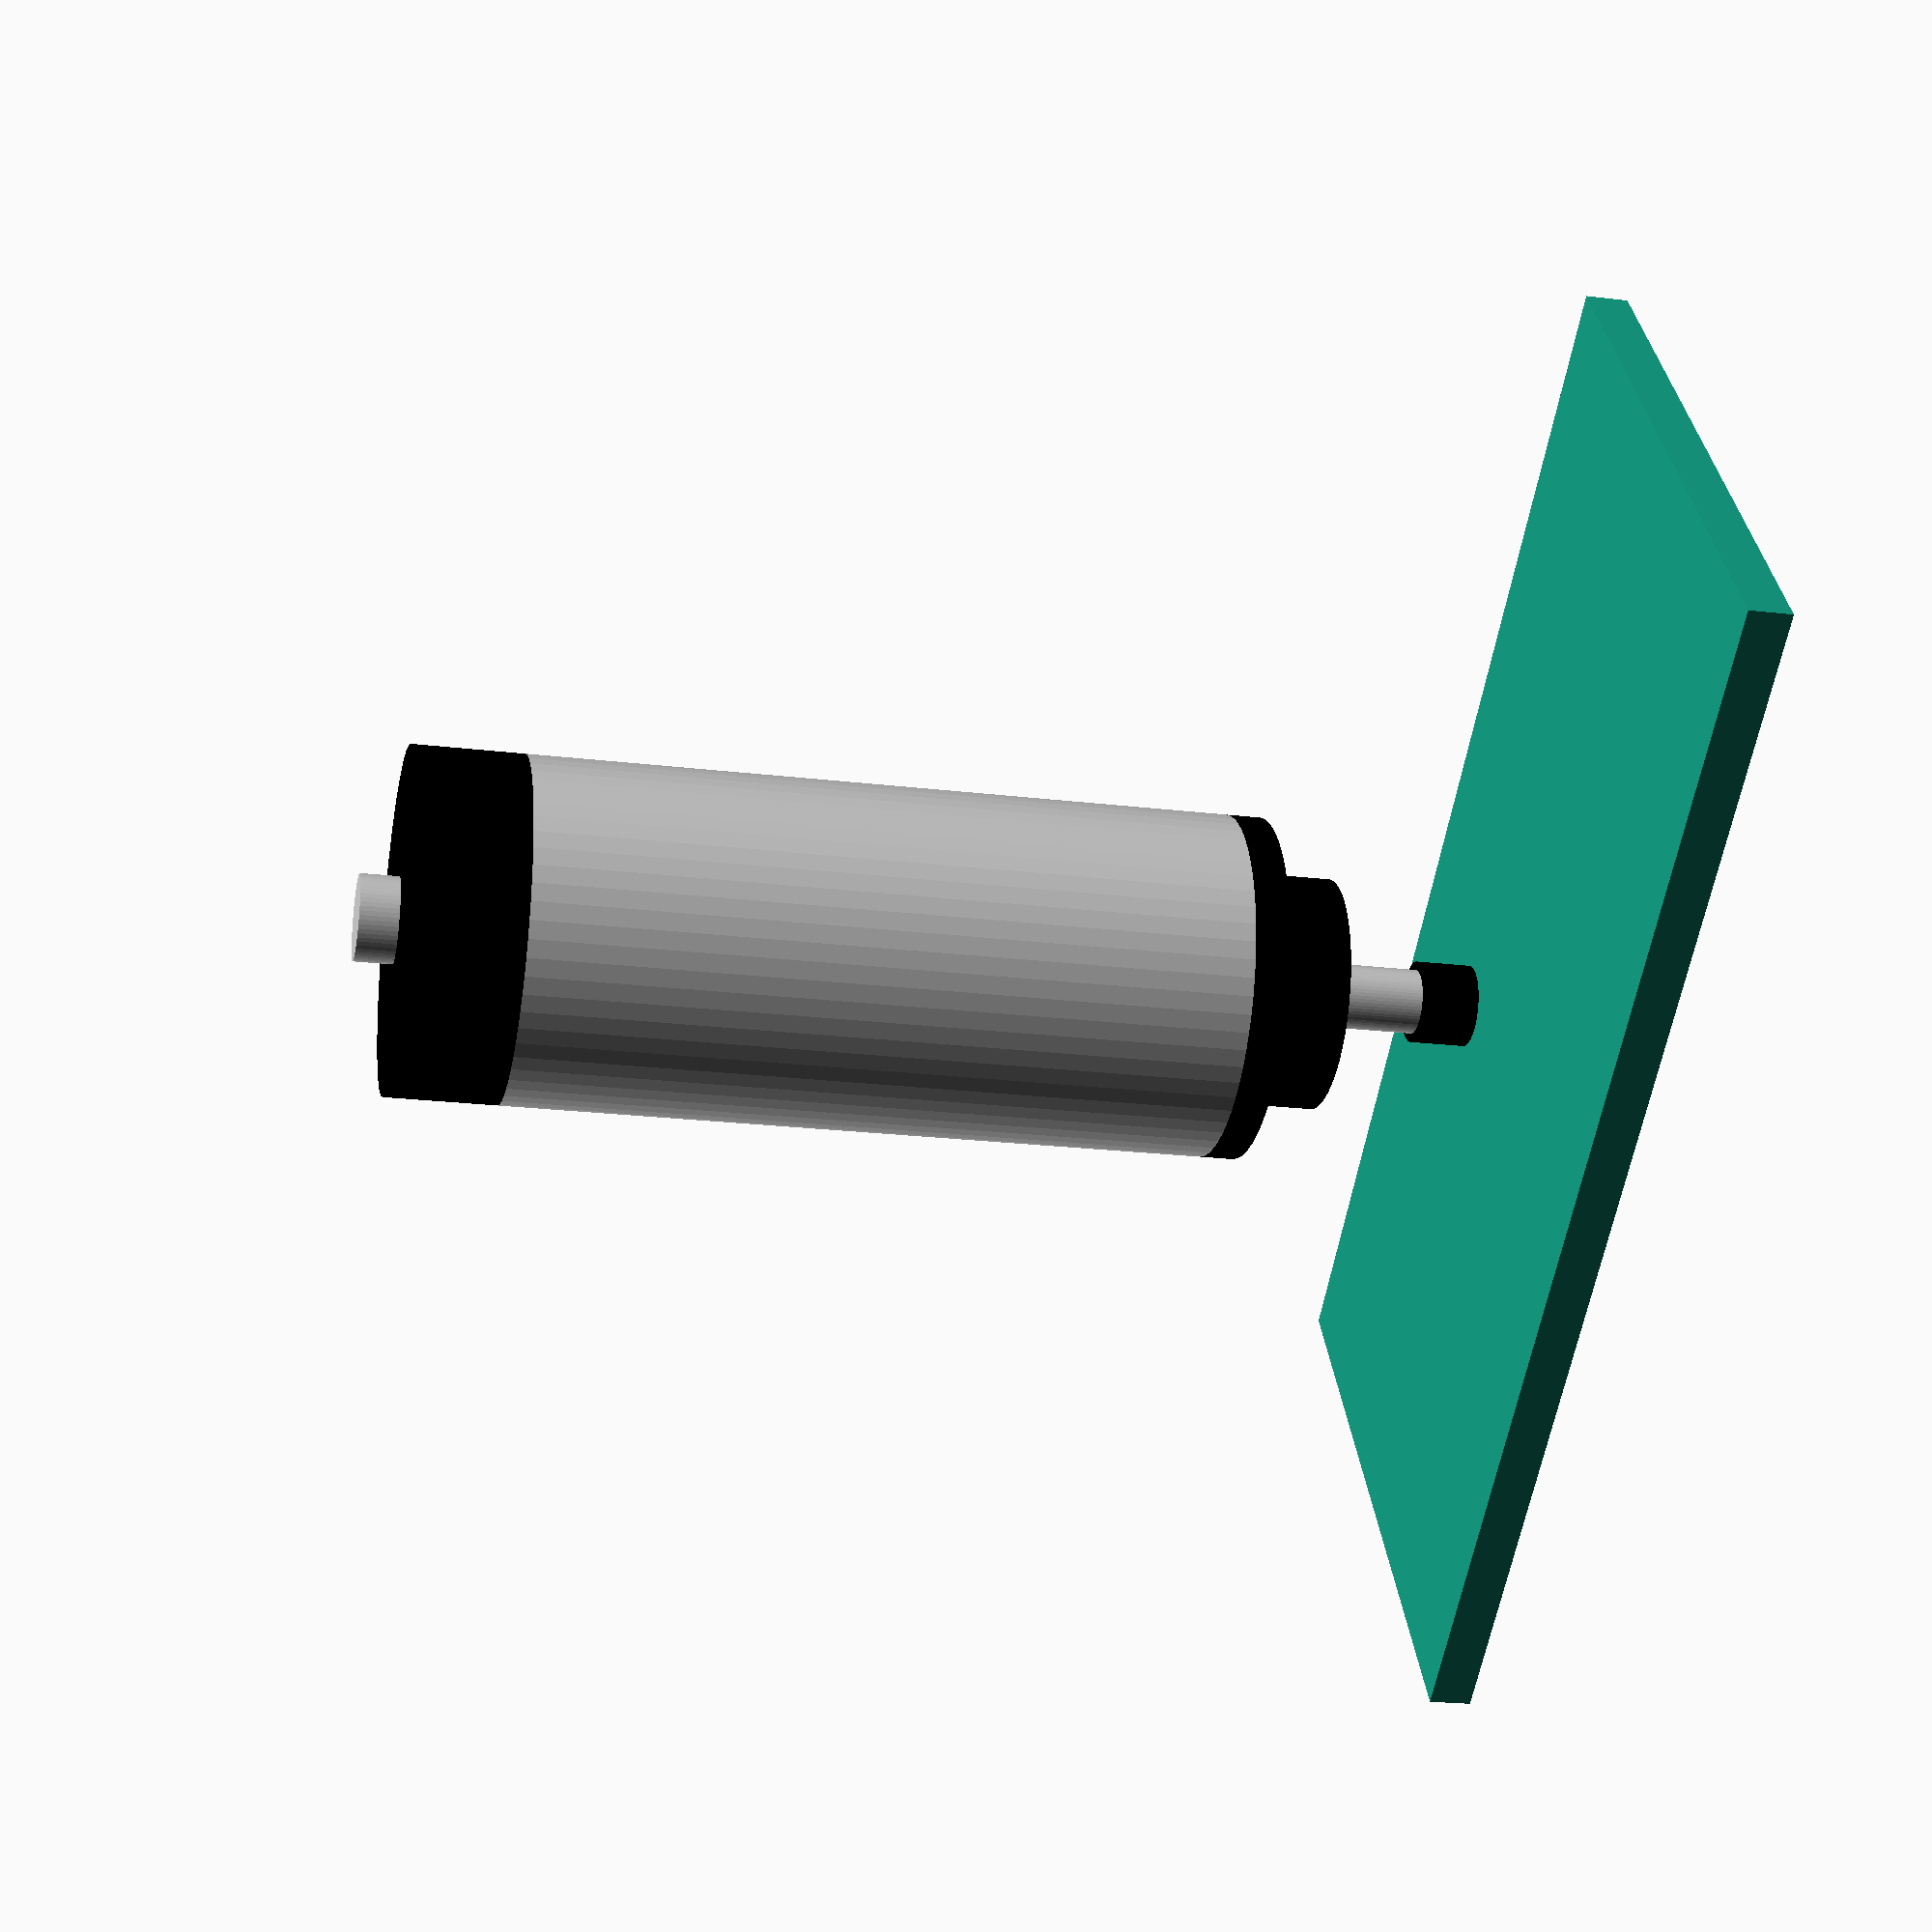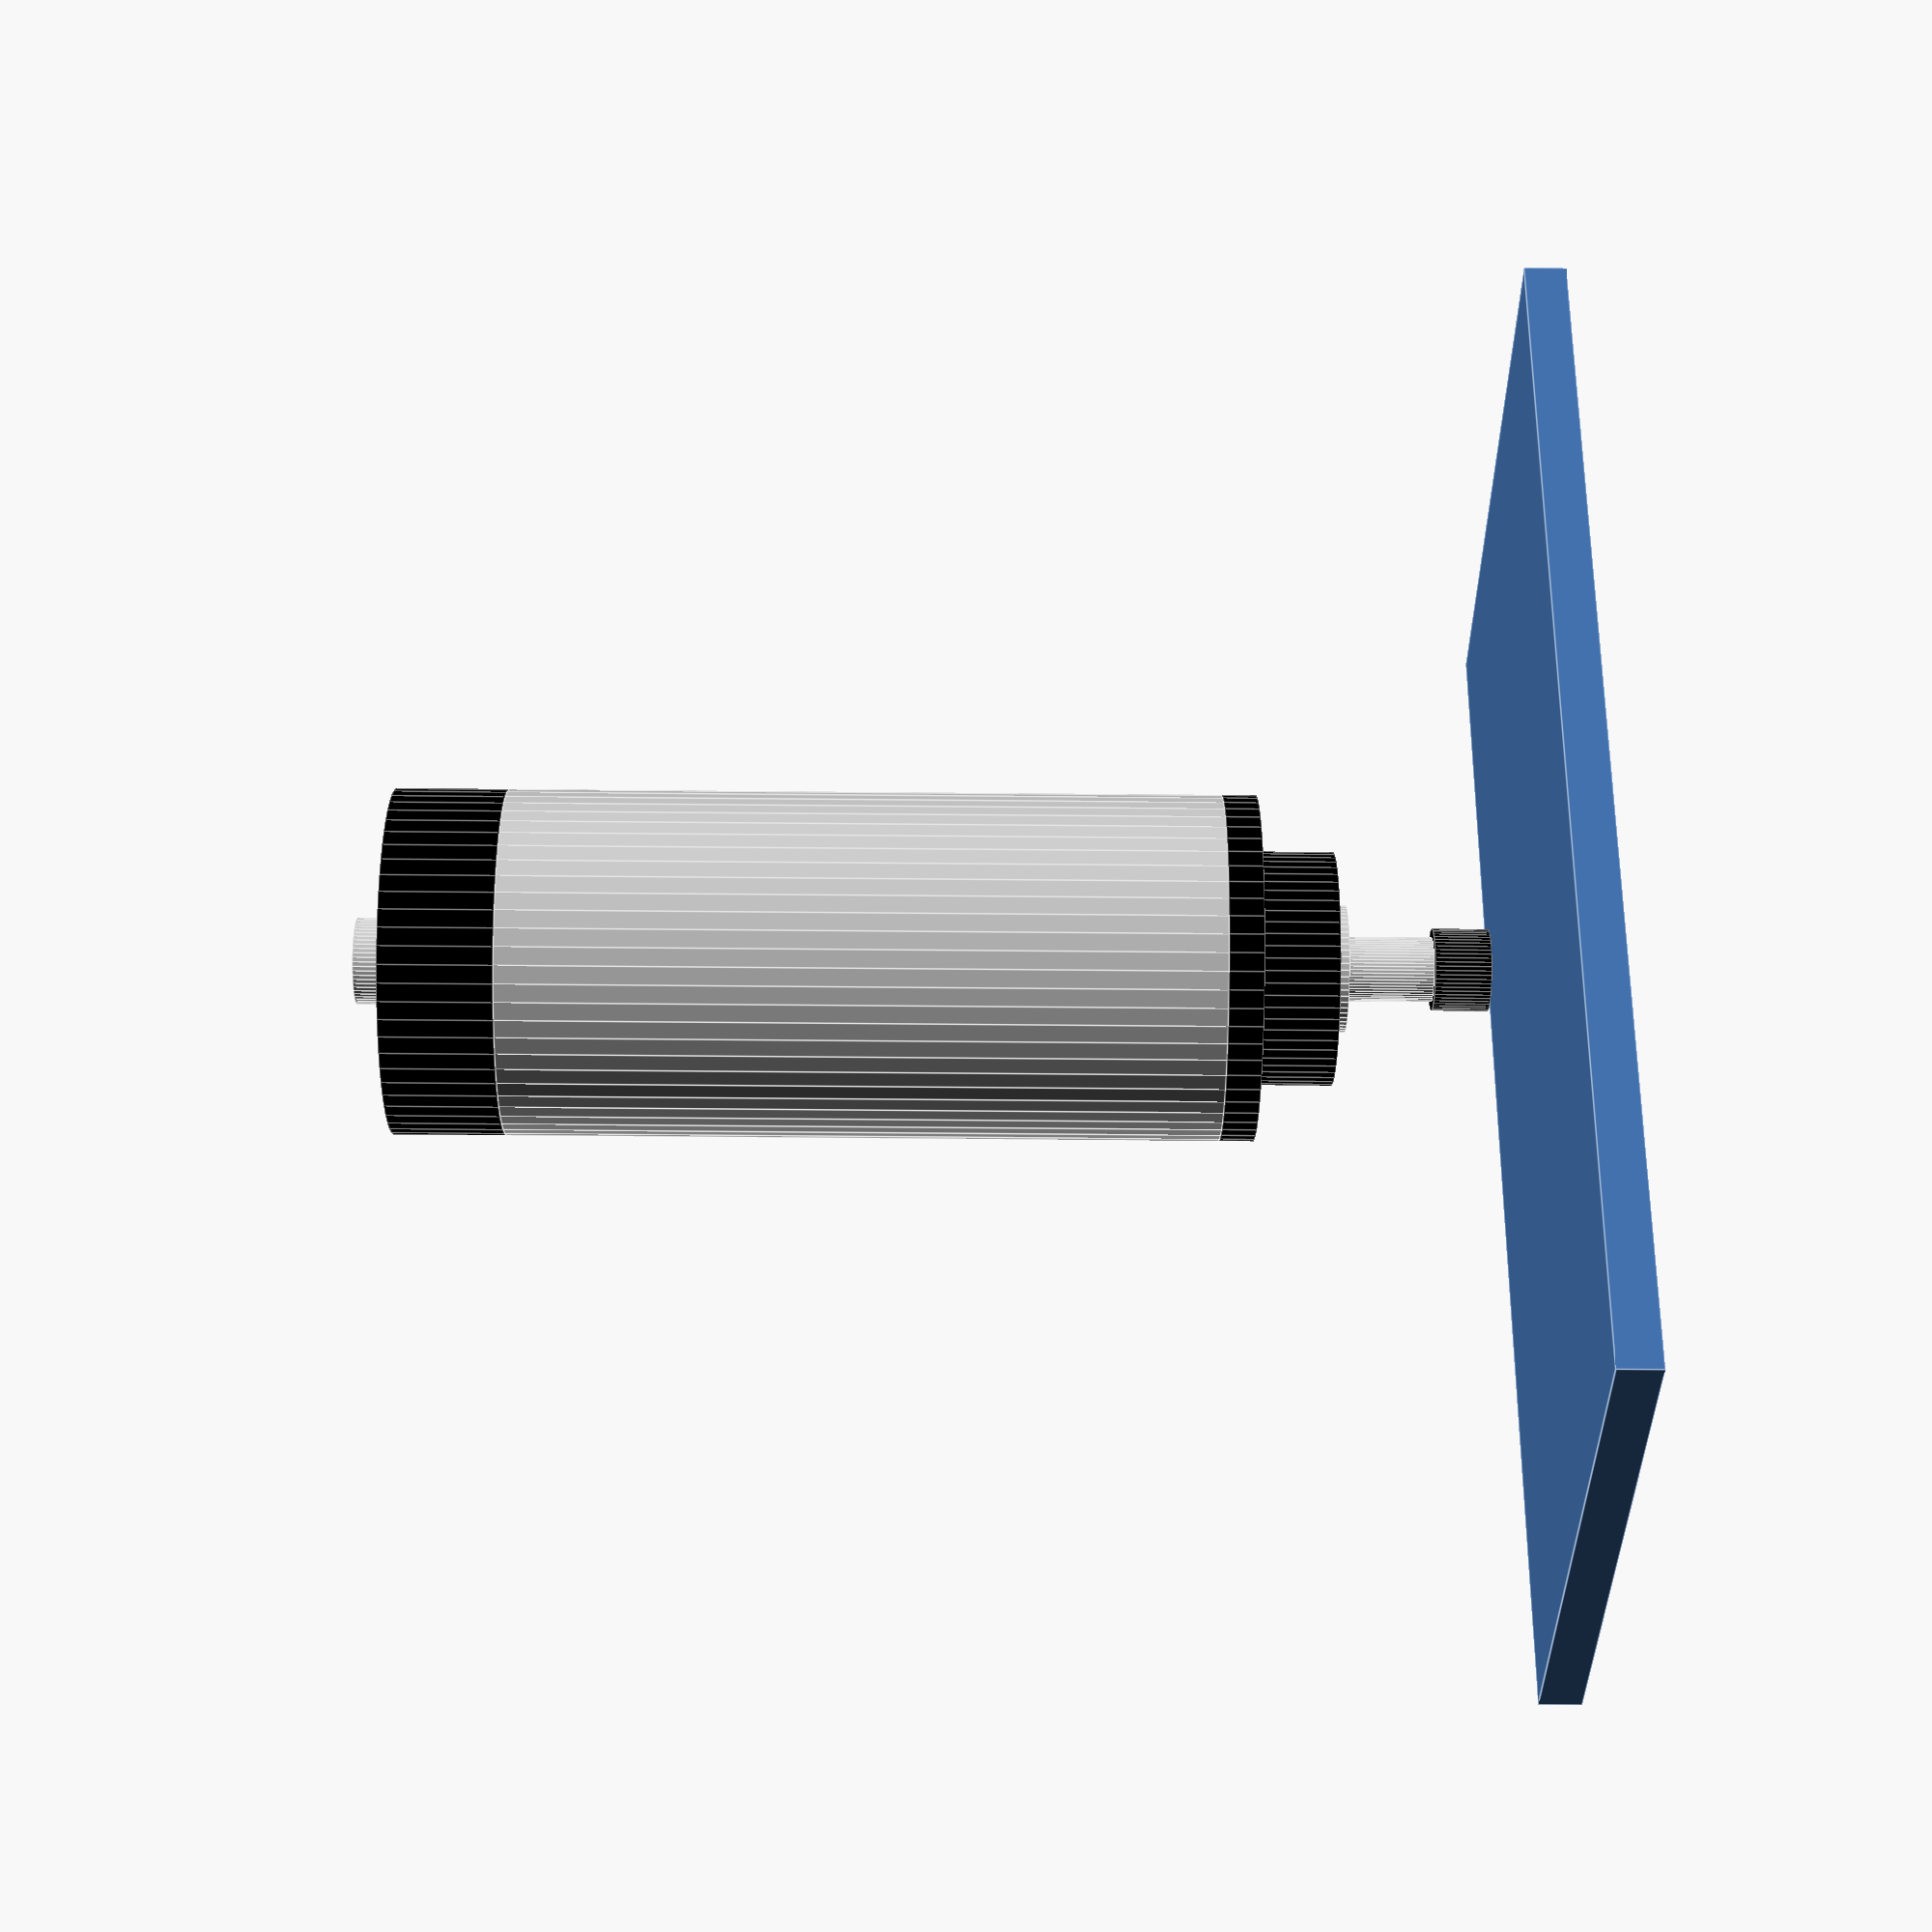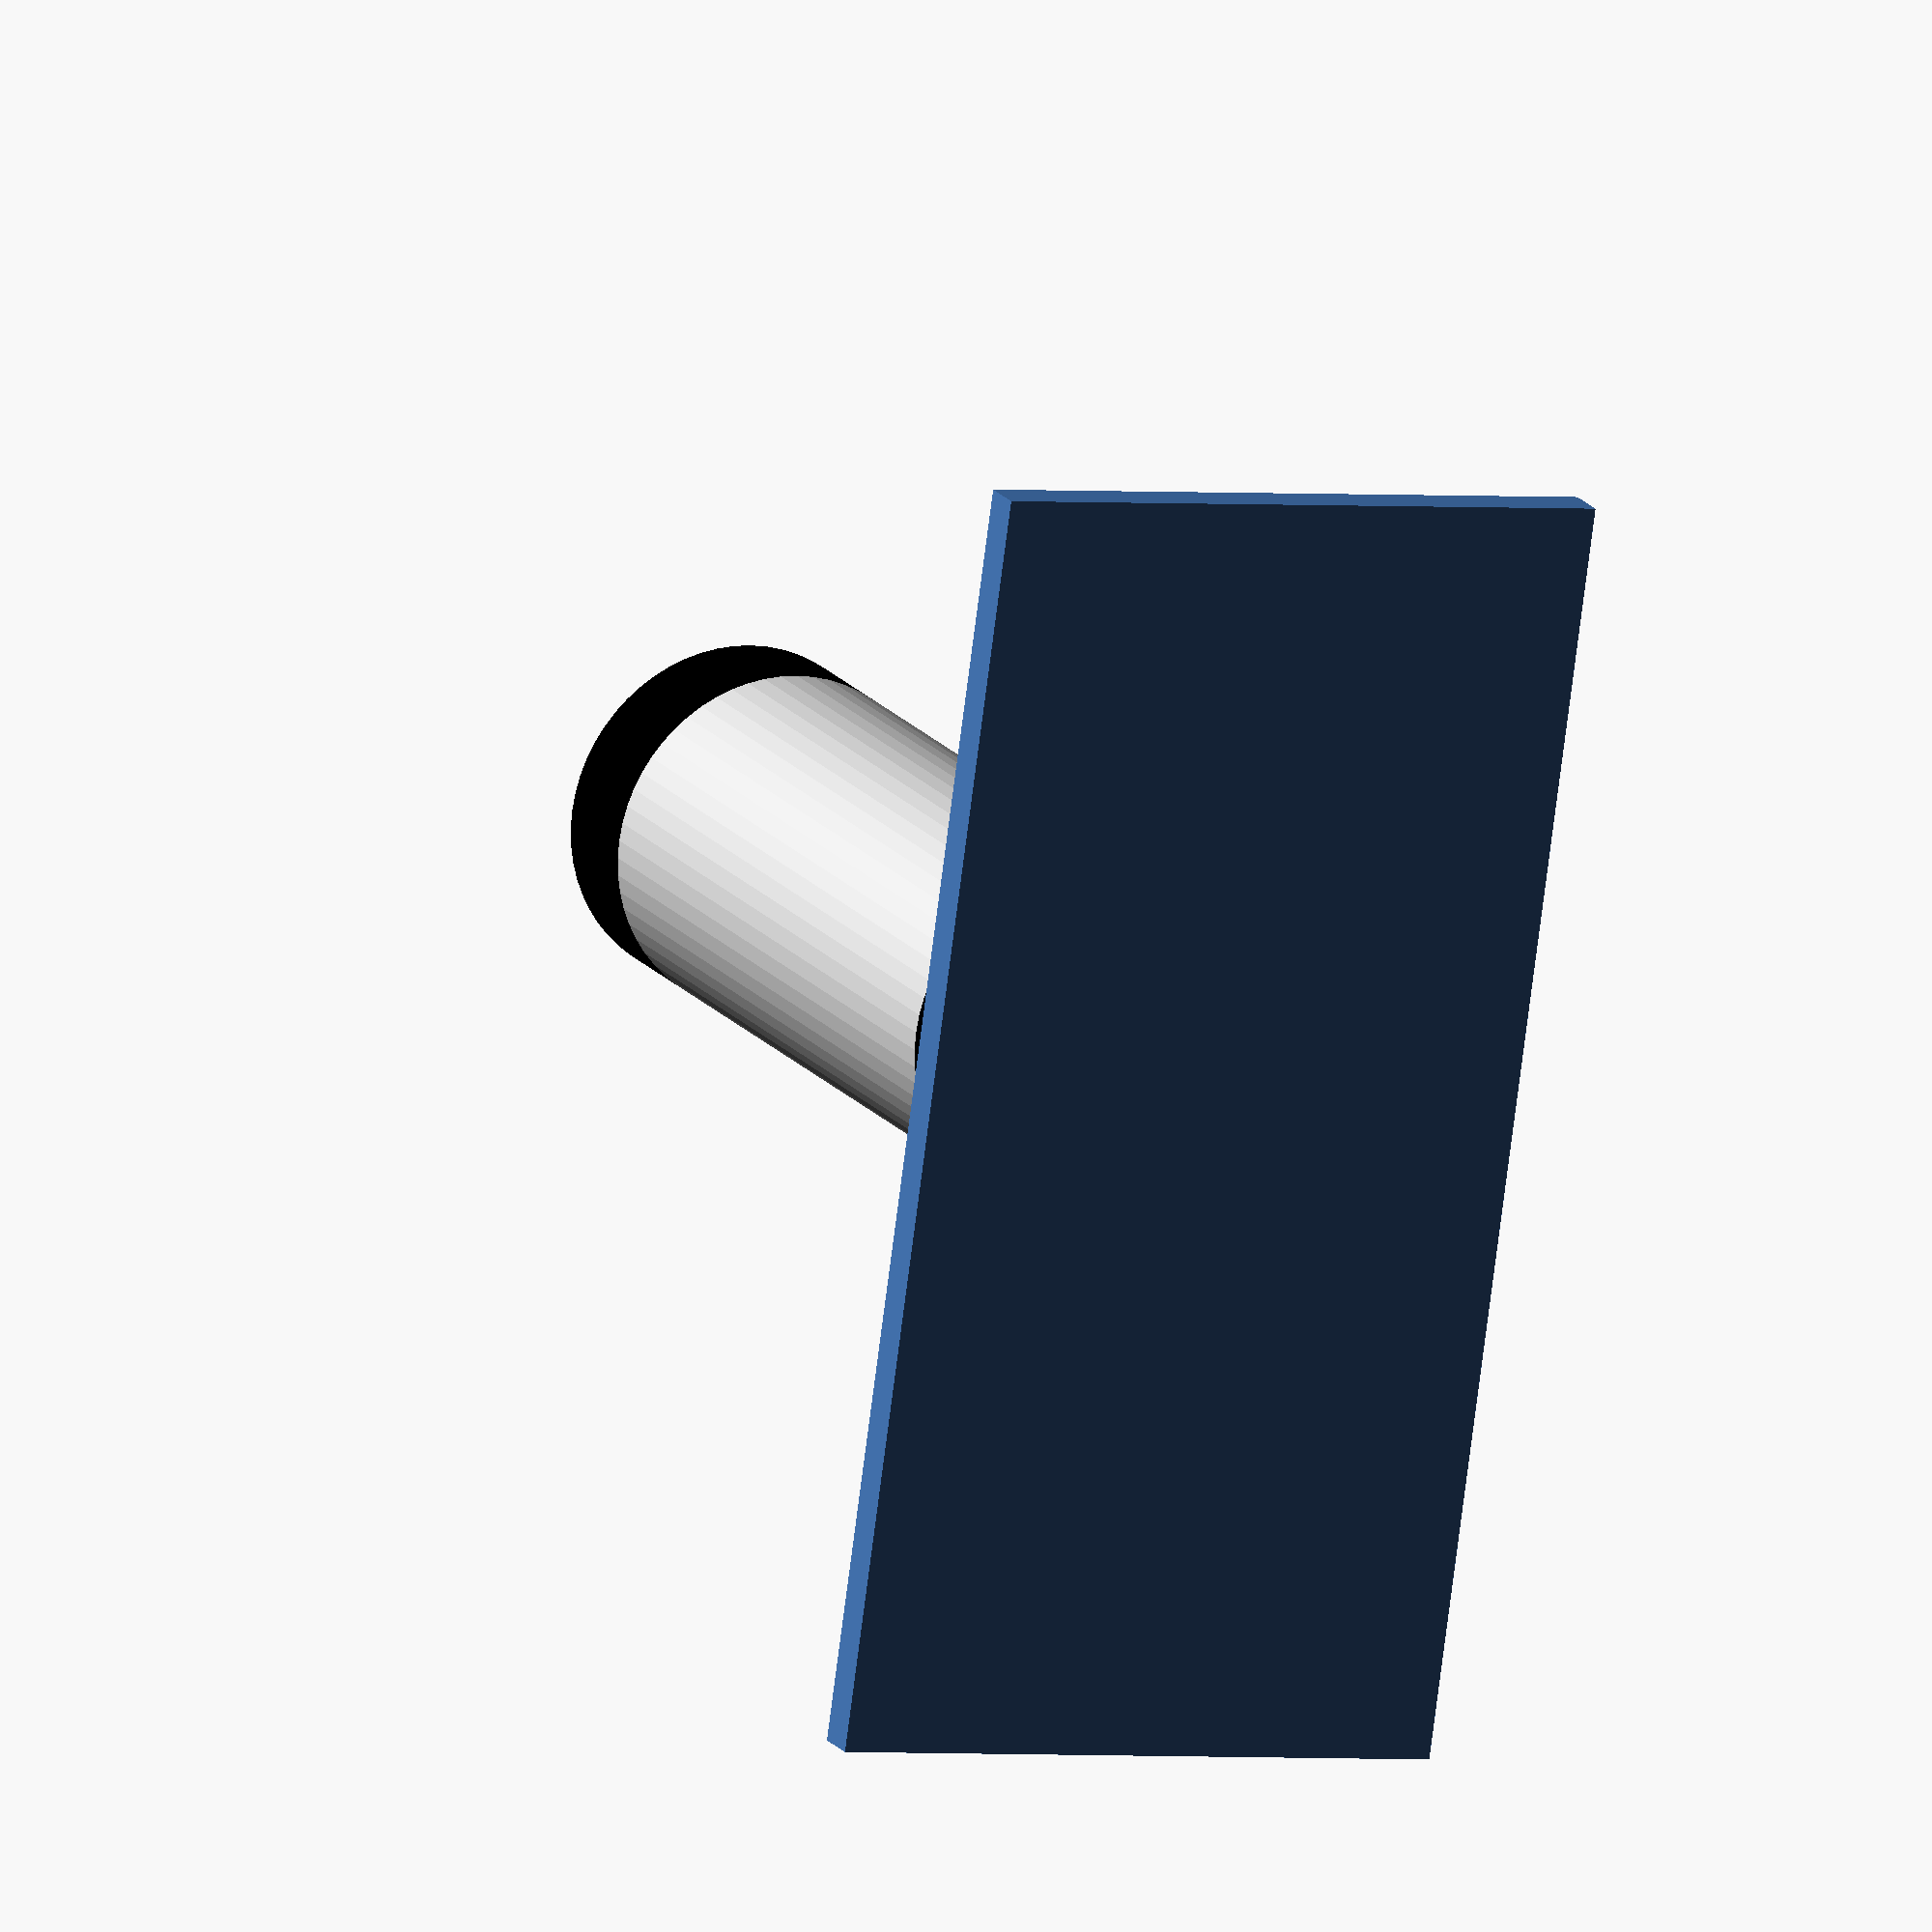
<openscad>
$fn = 60;

// TASK: What is a good value for the minimum spindle height? I think to answer
//       this question, I think I need to answer the following ones first:
//       1. Do I want to mill to be able to machine its own table?
//       2. If the answer is no:
//          a) What is the thinnest piece of material that I might conceivably
//             machine?
//          a) what is the shortest tool I might conceivably use?
spindle(min_height = 10);
table(size_x = 300, size_y = 150, thickness = 10);

// The CNC spindle motor
//
// https://www.zhonghuajiangspindle.com/1.5kw-cnc-air-cooled-spindle-motor-80mm.html
module spindle(min_height) {
    translate([0, 0, min_height])
    union() {
        // These are dimensions that are specified in the drawing.
        diameter                     =  80;
        diameter_collet              =  19;
        diameter_neck_base           =  29.5;
        diameter_shoulder            =  54;
        height_collet                =  13;
        height_collet_neck_neck_base =  36;
        height_neck_base             =   3;
        height_shoulder              =  18;
        height_body_bottom           =   8;
        height_body_main             = 164;
        height_body_top              =  26;
        height_total                 = 261;

        // These dimensions are derived from the previous ones.
        height_neck = height_collet_neck_neck_base
            - height_collet
            - height_neck_base;
        height_connector = height_total
            - height_body_top - height_body_main - height_body_bottom
            - height_shoulder
            - height_collet_neck_neck_base;

        // These ones are just guesses, as the drawing doesn't say.
        diameter_neck      = 15;
        diameter_connector = 20;

        // Colors
        black  = [0.0, 0.0, 0.0, 1.0];
        silver = [0.8, 0.8, 0.8, 1.0];

        elements = [
            [     height_collet,    diameter_collet,  black], // collet
            [       height_neck,      diameter_neck, silver], // neck
            [  height_neck_base, diameter_neck_base, silver], // neck base
            [   height_shoulder,  diameter_shoulder,  black], // shoulder
            [height_body_bottom,           diameter,  black], // body: bottom
            [  height_body_main,           diameter, silver], // body: main
            [   height_body_top,           diameter,  black], // body: top
            [  height_connector, diameter_connector, silver], // connector
        ];

        element(i = 0, elements = elements);
    }

    module element(i, elements) {
        if (i < len(elements)) {
            height   = elements[i][0];
            diameter = elements[i][1];
            color    = elements[i][2];

            color(color)
            cylinder(d = diameter, h = height);

            translate([0, 0, height])
            element(i = i + 1, elements = elements);
        }
    }
}

module table(size_x, size_y, thickness) {
    translate([0, 0, -thickness / 2])
    cube([size_x, size_y, thickness], center = true);
}

</openscad>
<views>
elev=22.3 azim=325.2 roll=78.1 proj=p view=wireframe
elev=66.0 azim=121.0 roll=89.5 proj=p view=edges
elev=162.7 azim=81.9 roll=24.7 proj=o view=wireframe
</views>
